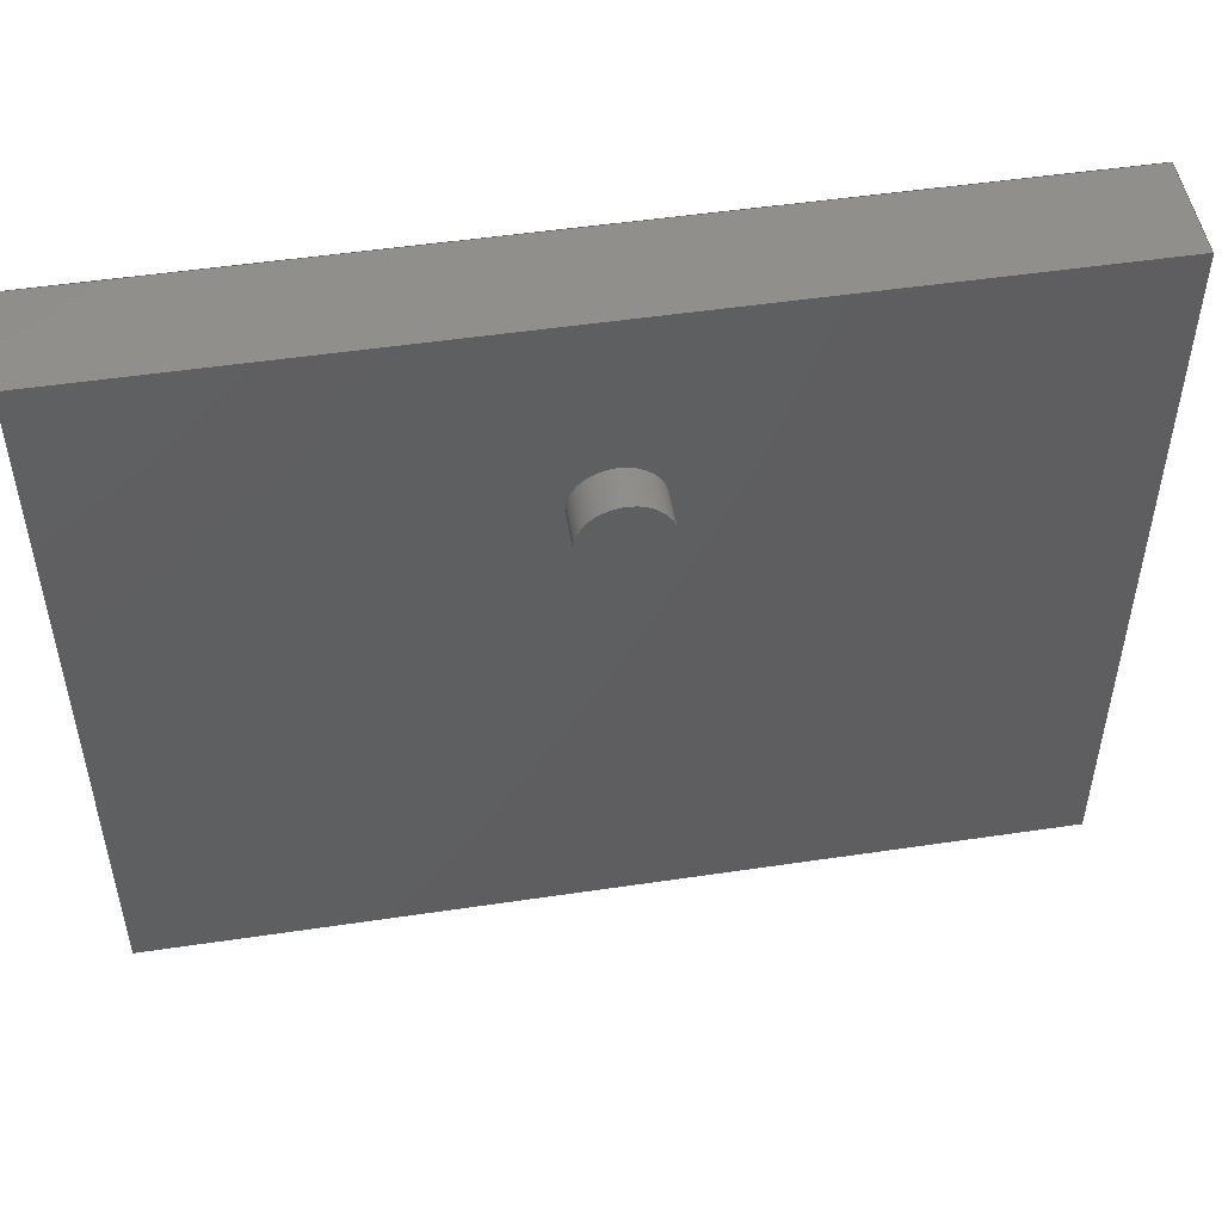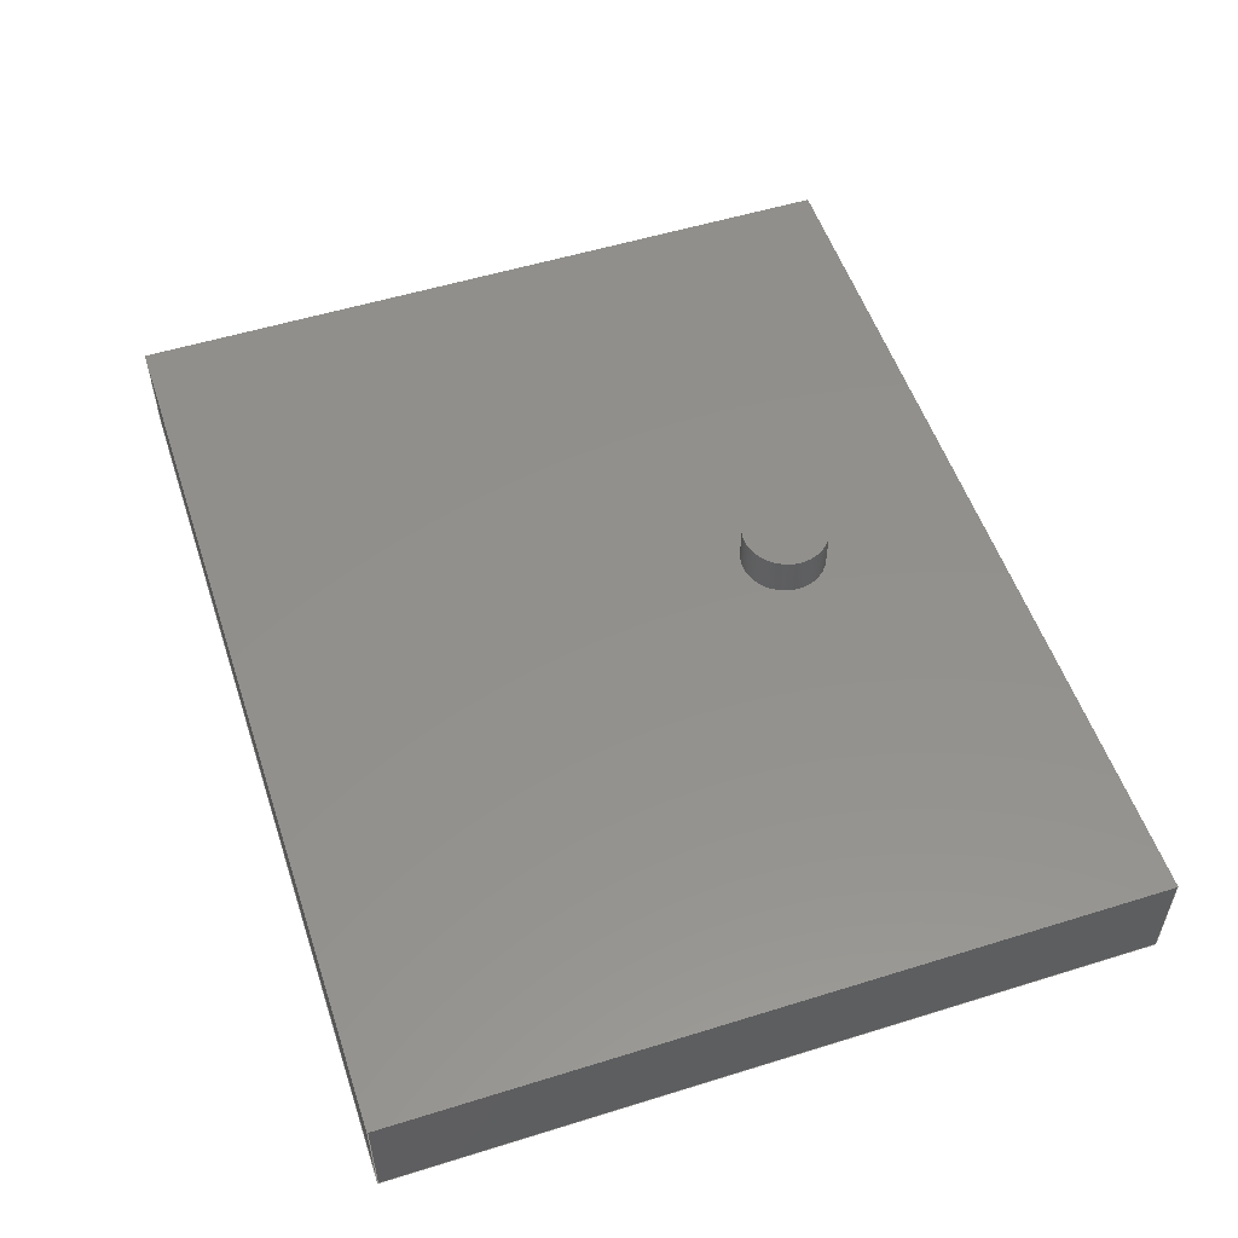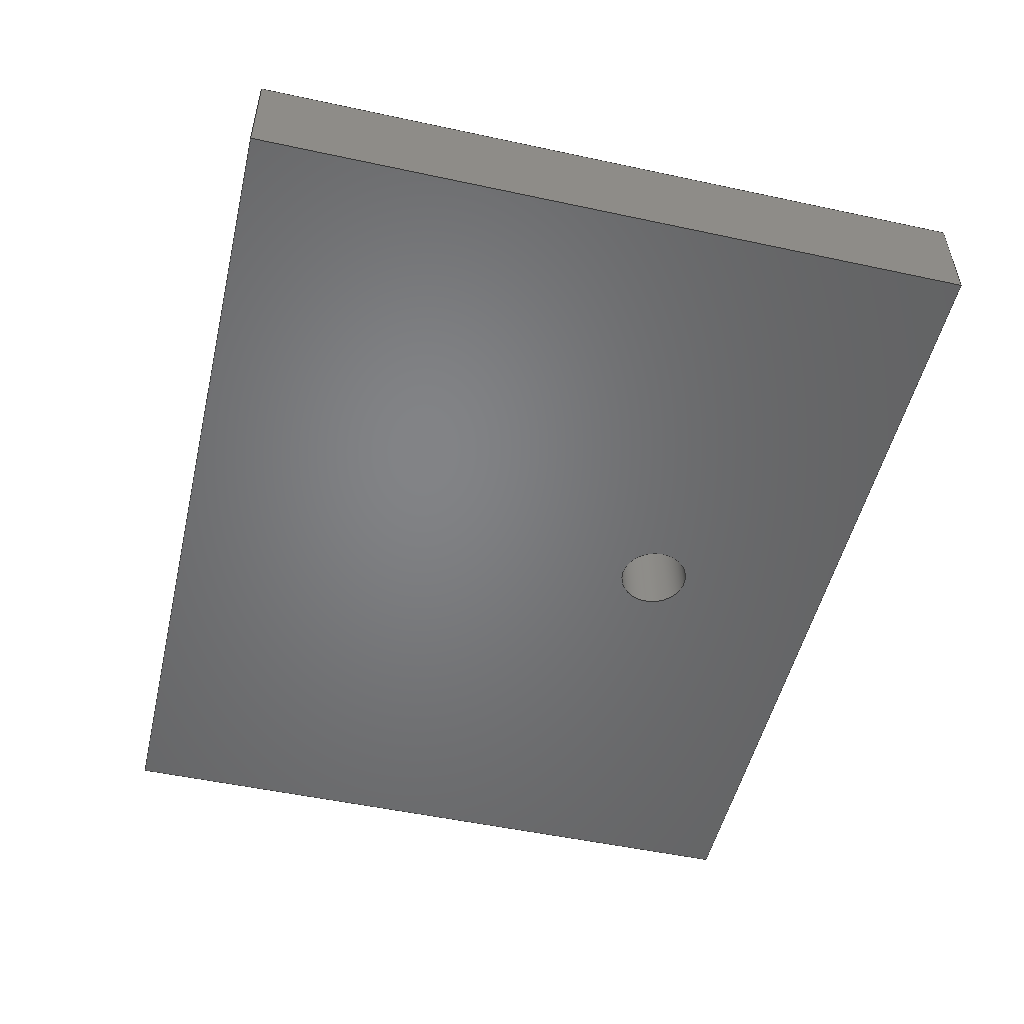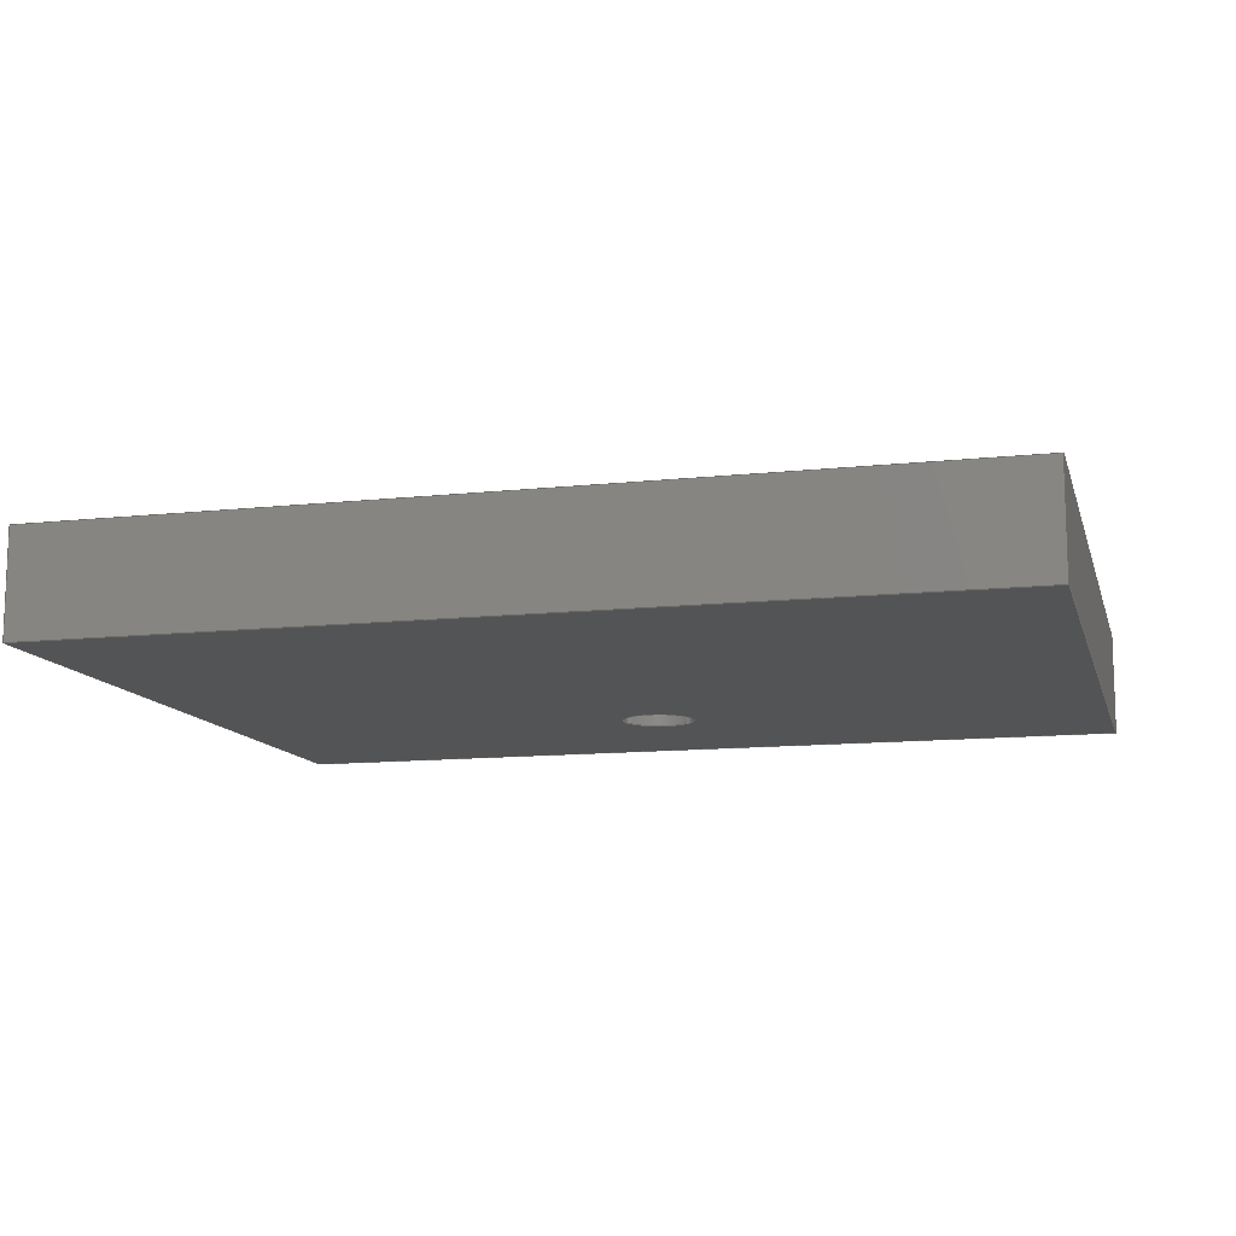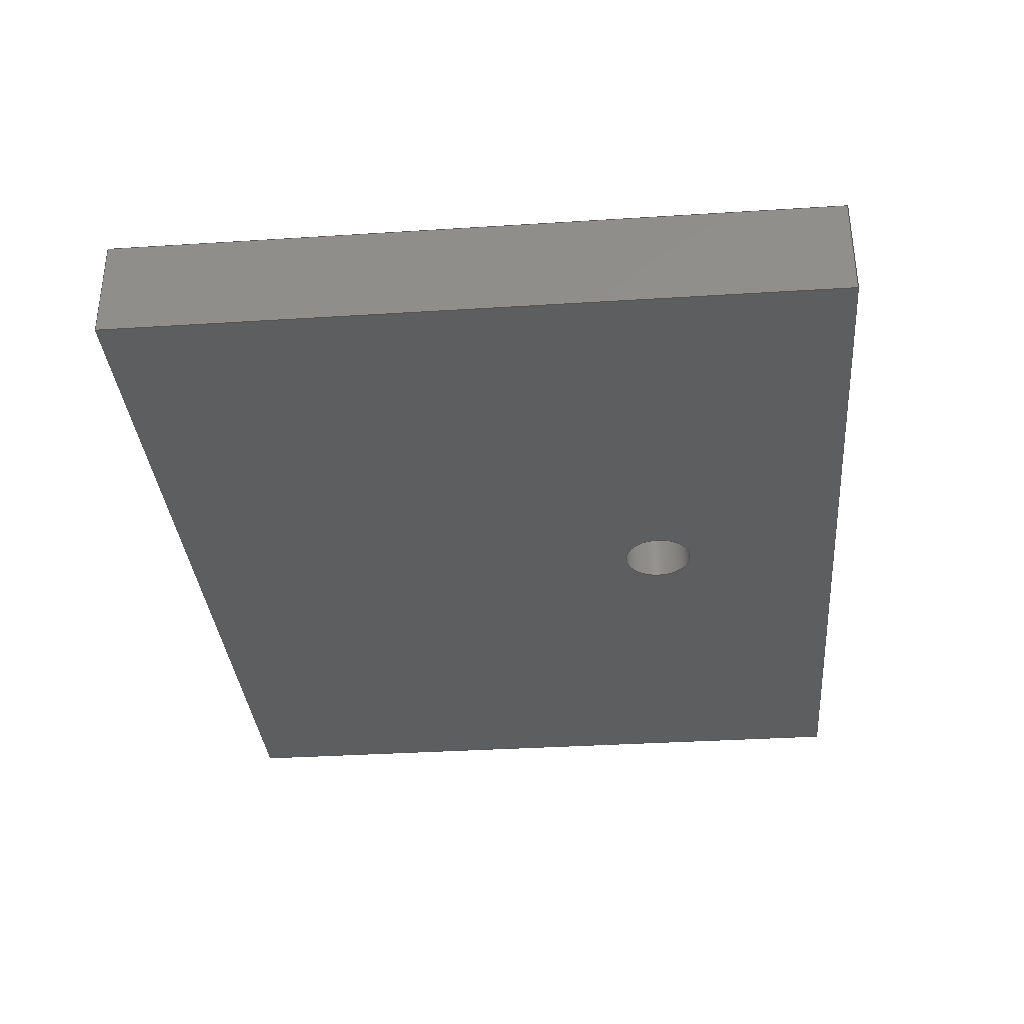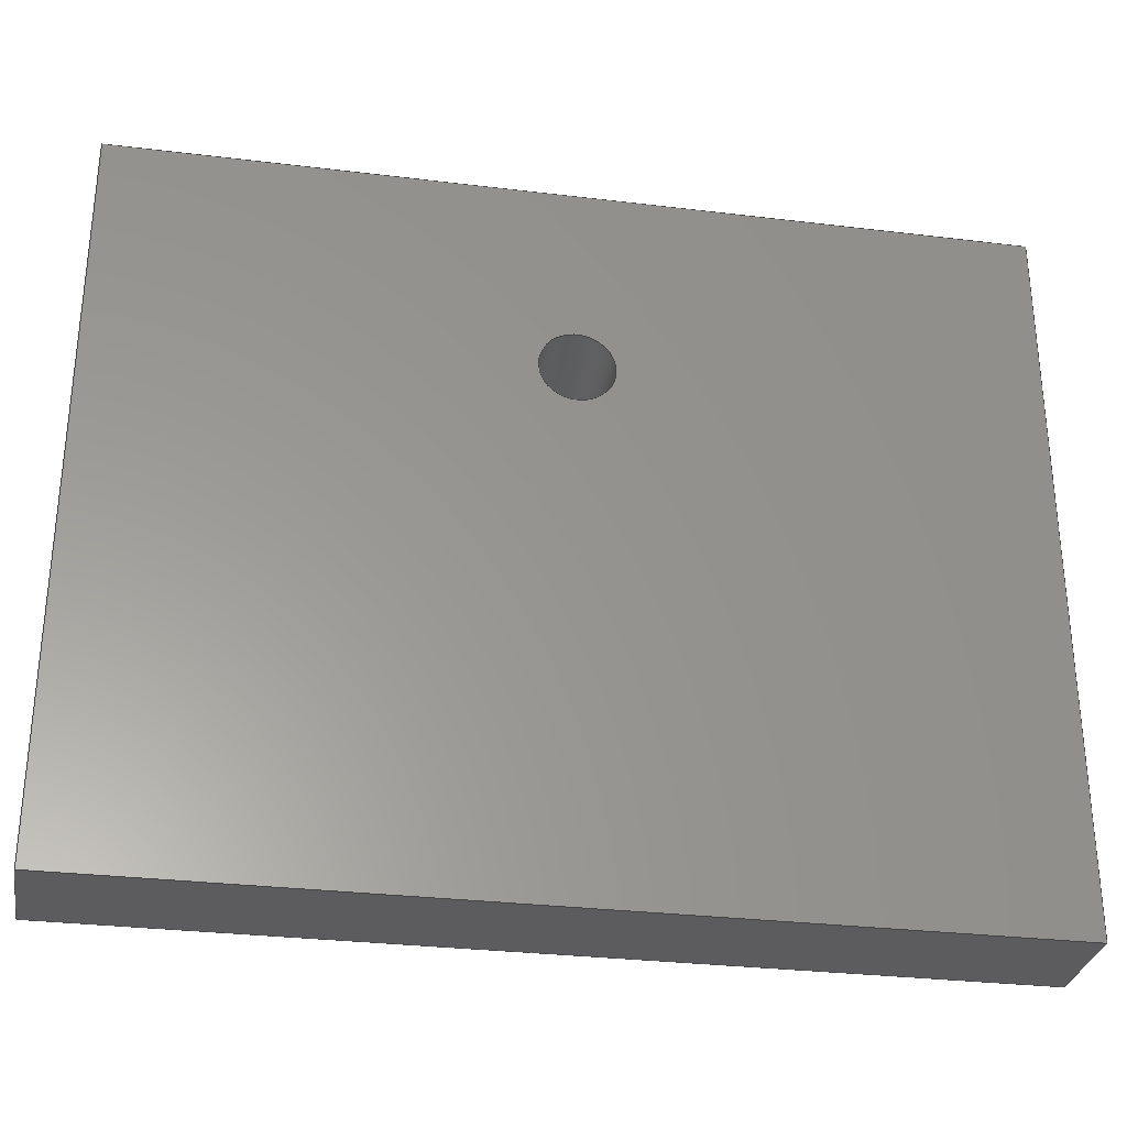
<metadata>
{"format":"iges","ext":"igs","renderer":"f3d","projection":"perspective","resolution":1024,"background":"white","views":[{"elev":50.0,"azim":-9.3,"up":"+Y"},{"elev":53.8,"azim":71.7,"up":"+Z"},{"elev":-51.3,"azim":76.8,"up":"+Z"},{"elev":-12.0,"azim":14.5,"up":"+Z"},{"elev":-34.4,"azim":94.9,"up":"+Z"},{"elev":-30.2,"azim":170.0,"up":"+Y"}]}
</metadata>
<code>

,,,13HSensorSupport,22HAutodesk Inventor 2022,7Hunknown,32,38,7,99,15,,
1,2,2HMM,1,0.08,15H2.022e+07,0.01,1e+04,5Hmabel,,11,0,15H2022052
9;
     186       1                                                00000000
     186            -115       1       0                               0
     514       2                                                00010000
     514                       1       1                               0
     510       3                                                00010000
     510            -115       1       1                               0
     510       4                                                00010000
     510            -117       1       1                               0
     510       5                                                00010000
     510            -117       1       1                               0
     510       6                                                00010000
     510            -115       1       1                               0
     510       7                                                00010000
     510            -115       1       1                               0
     510       8                                                00010000
     510            -115       1       1                               0
     510       9                                                00010000
     510            -115       1       1                               0
     510      10                                                00010000
     510            -115       1       1                               0
     510      11                                                00010000
     510            -115       1       1                               0
     510      12                                                00010000
     510            -115       1       1                               0
     508      13                                                00010000
     508                       1       1                               0
     508      14                                                00010000
     508                       2       1                               0
     508      16                                                00010000
     508                       1       1                               0
     508      17                                                00010000
     508                       1       1                               0
     508      18                                                00010000
     508                       1       1                               0
     508      19                                                00010000
     508                       1       1                               0
     508      20                                                00010000
     508                       1       1                               0
     508      21                                                00010000
     508                       1       1                               0
     508      22                                                00010000
     508                       1       1                               0
     508      23                                                00010000
     508                       1       1                               0
     508      24                                                00010000
     508                       1       1                               0
     508      25                                                00010000
     508                       1       1                               0
     126      26                                                00010000
     126       0               9       0                               0
     126      35                                                00010000
     126       0               5       0                               0
     126      40                                                00010000
     126       0               6       0                               0
     126      46                                                00010000
     126       0               2       0                               0
     126      48                                                00010000
     126       0               5       0                               0
     126      53                                                00010000
     126       0               6       0                               0
     126      59                                                00010000
     126       0               2       0                               0
     126      61                                                00010000
     126       0               9       0                               0
     126      70                                                00010000
     126       0               2       0                               0
     126      72                                                00010000
     126       0               2       0                               0
     126      74                                                00010000
     126       0               2       0                               0
     126      76                                                00010000
     126       0               2       0                               0
     126      78                                                00010000
     126       0               2       0                               0
     126      80                                                00010000
     126       0               2       0                               0
     126      82                                                00010000
     126       0               2       0                               0
     126      84                                                00010000
     126       0               2       0                               0
     126      86                                                00010000
     126       0               2       0                               0
     126      88                                                00010000
     126       0               2       0                               0
     126      90                                                00010000
     126       0               2       0                               0
     126      92                                                00010000
     126       0               2       0                               0
     128      94                                                00010000
     128       0    -115       3       0                               0
     128      97                                                00010000
     128       0    -117      11       0                               0
     128     108                                                00010000
     128       0    -117       3       0                               0
     128     111                                                00010000
     128       0    -115      12       0                               0
     128     123                                                00010000
     128       0    -115       3       0                               0
     128     126                                                00010000
     128       0    -115       3       0                               0
     128     129                                                00010000
     128       0    -115       4       0                               0
     128     133                                                00010000
     128       0    -115       3       0                               0
     128     136                                                00010000
     128       0    -115       3       0                               0
     128     139                                                00010000
     128       0    -115       3       0                               0
     502     142                                                00010000
     502                       4       1                               0
     504     146                                                00010001
     504                       6       1                               0
     406     152                                                00000000
     406                       1      15                               0
     314     153                                                00000200
     314                       1       0                               0
     314     154                                                00000200
     314                       1       0                               0
186,3,1,0,0,1,113;                                                     1
514,10,5,1,7,1,9,1,11,1,13,1,15,1,17,1,19,1,21,1,23,1;                 3
510,89,1,1,25;                                                         5
510,91,1,1,27;                                                         7
510,93,1,1,29;                                                         9
510,95,1,1,31;                                                        11
510,97,1,1,33;                                                        13
510,99,1,1,35;                                                        15
510,101,1,1,37;                                                       17
510,103,1,1,39;                                                       19
510,105,2,1,41,43;                                                    21
510,107,2,1,45,47;                                                    23
508,1,0,111,1,1,0;                                                    25
508,6,0,111,2,0,0,0,111,3,0,0,0,111,4,1,0,0,111,5,0,0,0,111,6,0,      27
0,0,111,4,0,0;                                                        27
508,2,0,111,2,1,0,0,111,3,1,0;                                        29
508,4,0,111,1,0,0,0,111,7,1,0,0,111,8,1,0,0,111,7,0,0;                31
508,4,0,111,9,1,0,0,111,10,1,0,0,111,11,0,0,0,111,12,0,0;             33
508,4,0,111,13,1,0,0,111,12,1,0,0,111,14,0,0,0,111,15,0,0;            35
508,4,0,111,16,1,0,0,111,15,1,0,0,111,17,0,0,0,111,18,0,0;            37
508,4,0,111,19,1,0,0,111,18,1,0,0,111,20,0,0,0,111,10,0,0;            39
508,4,0,111,20,1,0,0,111,17,1,0,0,111,14,1,0,0,111,11,1,0;            41
508,2,0,111,5,1,0,0,111,6,1,0;                                        43
508,4,0,111,19,0,0,0,111,9,0,0,0,111,13,0,0,0,111,16,0,0;             45
508,1,0,111,8,0,0;                                                    47
126,8,2,0,1,0,0,-3.142,-3.142,                  49
-3.142,-1.571,-1.571,0,0,            49
1.571,1.571,3.142,                     49
3.142,3.142,1,0.7071,1,            49
0.7071,1,0.7071,1,0.7071,1,       49
1.75,8,5,1.75,6.25,5,-1.072D-16,6.25,5,-1.75,          49
6.25,5,-1.75,8,5,-1.75,9.75,5,-1.072D-16,9.75,5,      49
1.75,9.75,5,1.75,8,5,-3.142,3.142,0,        49
0,0;                                                                49
126,4,2,0,0,0,0,0,0,0,1.571,1.571,             51
3.142,3.142,3.142,1,                51
0.7071,1,0.7071,1,2,8,7,2,10,7,         51
1.225D-16,10,7,-2,10,7,-2,8,7,0,                  51
3.142,0,0,0;                                            51
126,4,2,0,0,0,0,3.142,3.142,                    53
3.142,4.712,4.712,                   53
6.283,6.283,6.283,1,                53
0.7071,1,0.7071,1,-2,8,7,-2,6,7,        53
-3.674D-16,6,7,2,6,7,2,8,7,3.142,       53
6.283,0,0,0;                                            53
126,1,1,0,0,1,0,-1,-1,0,0,1,1,-2,8,7,-2,8,5,-1,0,       55
0,0,0;                                                             55
126,4,2,0,0,0,0,0,0,0,1.571,1.571,             57
3.142,3.142,3.142,1,                57
0.7071,1,0.7071,1,2,8,5,2,6,5,          57
1.225D-16,6,5,-2,6,5,-2,8,5,0,                    57
3.142,0,0,0;                                            57
126,4,2,0,0,0,0,3.142,3.142,                    59
3.142,4.712,4.712,                   59
6.283,6.283,6.283,1,                59
0.7071,1,0.7071,1,-2,8,5,-2,10,5,       59
-3.674D-16,10,5,2,10,5,2,8,5,                      59
3.142,6.283,0,0,0;                           59
126,1,1,0,0,1,0,-2.857,-2.857,0,0,1,1,      61
1.75,8,5,1.75,8,0,-2.857,0,0,0,0;                  61
126,8,2,0,1,0,0,-3.142,-3.142,                  63
-3.142,-1.571,-1.571,0,0,            63
1.571,1.571,3.142,                     63
3.142,3.142,1,0.7071,1,            63
0.7071,1,0.7071,1,0.7071,1,       63
1.75,8,0,1.75,6.25,0,-1.072D-16,6.25,0,-1.75,          63
6.25,0,-1.75,8,0,-1.75,9.75,0,-1.072D-16,9.75,0,      63
1.75,9.75,0,1.75,8,0,-3.142,3.142,0,        63
0,0;                                                                63
126,1,1,0,0,1,0,0,0,3.5,3.5,1,1,21.57,-17.5,0,21.57,17.5,      65
0,0,3.5,0,0,0;                                                   65
126,1,1,0,0,1,0,0,0,0.5,0.5,1,1,21.57,17.5,0,21.57,17.5,       67
5,0,0.5,0,0,0;                                                   67
126,1,1,0,0,1,0,0,0,3.5,3.5,1,1,21.57,-17.5,5,21.57,17.5,      69
5,0,3.5,0,0,0;                                                   69
126,1,1,0,0,1,0,0,0,0.5,0.5,1,1,21.57,-17.5,0,21.57,           71
-17.5,5,0,0.5,0,0,0;                                             71
126,1,1,0,0,1,0,0,0,4.314,4.314,1,1,-21.57,-17.5,0,           73
21.57,-17.5,0,0,4.314,0,0,0;                                   73
126,1,1,0,0,1,0,0,0,4.314,4.314,1,1,-21.57,-17.5,5,           75
21.57,-17.5,5,0,4.314,0,0,0;                                   75
126,1,1,0,0,1,0,0,0,0.5,0.5,1,1,-21.57,-17.5,0,-21.57,         77
-17.5,5,0,0.5,0,0,0;                                             77
126,1,1,0,0,1,0,0,0,3.5,3.5,1,1,-21.57,17.5,0,-21.57,          79
-17.5,0,0,3.5,0,0,0;                                             79
126,1,1,0,0,1,0,0,0,3.5,3.5,1,1,-21.57,17.5,5,-21.57,          81
-17.5,5,0,3.5,0,0,0;                                             81
126,1,1,0,0,1,0,0,0,0.5,0.5,1,1,-21.57,17.5,0,-21.57,          83
17.5,5,0,0.5,0,0,0;                                              83
126,1,1,0,0,1,0,0,0,4.314,4.314,1,1,21.57,17.5,0,             85
-21.57,17.5,0,0,4.314,0,0,0;                                   85
126,1,1,0,0,1,0,0,0,4.314,4.314,1,1,21.57,17.5,5,             87
-21.57,17.5,5,0,4.314,0,0,0;                                   87
128,1,1,1,1,0,0,1,0,0,-0.176,-0.176,0.176,0.176,-0.176,-0.176,        89
0.176,0.176,1,1,1,1,1.76,6.24,5,-1.76,6.24,5,1.76,9.76,5,      89
-1.76,9.76,5,-0.176,0.176,-0.176,0.176;                              89
128,1,8,1,2,0,1,0,0,1,0,0,1,1,-3.142,                  91
-3.142,-3.142,-1.571,                 91
-1.571,0,0,1.571,1.571,               91
3.142,3.142,3.142,1,1,             91
0.7071,0.7071,1,1,0.7071,          91
0.7071,1,1,0.7071,0.7071,1,       91
1,0.7071,0.7071,1,1,-2,8,7,-2,8,        91
5,-2,6,7,-2,6,5,0,6,7,0,6,5,2,6,7,2,6,5,2,        91
8,7,2,8,5,2,10,7,2,10,5,0,10,7,0,10,5,-2,10,       91
7,-2,10,5,-2,8,7,-2,8,5,0,1,-3.142,            91
3.142;                                                     91
128,1,1,1,1,0,0,1,0,0,-0.201,-0.201,0.201,0.201,-0.201,-0.201,        93
0.201,0.201,1,1,1,1,-2.01,5.99,7,2.01,5.99,7,-2.01,10.01,       93
7,2.01,10.01,7,-0.201,0.201,-0.201,0.201;                           93
128,1,8,1,2,0,1,0,0,1,0,0,2.857,2.857,        95
-3.142,-3.142,-3.142,                95
-1.571,-1.571,0,0,1.571,              95
1.571,3.142,3.142,                    95
3.142,1,1,0.7071,0.7071,1,        95
1,0.7071,0.7071,1,1,0.7071,       95
0.7071,1,1,0.7071,0.7071,1,       95
1,1.75,8,0,1.75,8,5,1.75,9.75,0,1.75,9.75,5,0,9.75,0,        95
0,9.75,5,-1.75,9.75,0,-1.75,9.75,5,-1.75,8,0,-1.75,8,5,       95
-1.75,6.25,0,-1.75,6.25,5,0,6.25,0,0,6.25,5,1.75,6.25,0,       95
1.75,6.25,5,1.75,8,0,1.75,8,5,0,2.857,               95
-3.142,3.142;                                   95
128,1,1,1,1,0,0,1,0,0,-0.001,-0.001,3.501,3.501,-0.001,-0.001,        97
0.501,0.501,1,1,1,1,21.57,-17.51,-0.01,21.57,17.51,-0.01,       97
21.57,-17.51,5.01,21.57,17.51,5.01,-0.001,3.501,-0.001,0.501;       97
128,1,1,1,1,0,0,1,0,0,-0.001,-0.001,4.315,4.315,-0.001,-0.001,      99
0.501,0.501,1,1,1,1,-21.58,-17.5,-0.01,21.58,-17.5,-0.01,       99
-21.58,-17.5,5.01,21.58,-17.5,5.01,-0.001,4.315,-0.001,0.501;      99
128,1,1,1,1,0,0,1,0,0,-0.001,-0.001,3.501,3.501,-0.001,-0.001,       101
0.501,0.501,1,1,1,1,-21.57,17.51,-0.01,-21.57,-17.51,          101
-0.01,-21.57,17.51,5.01,-21.57,-17.51,5.01,-0.001,3.501,           101
-0.001,0.501;                                                        101
128,1,1,1,1,0,0,1,0,0,-0.001,-0.001,4.315,4.315,-0.001,-0.001,     103
0.501,0.501,1,1,1,1,21.58,17.5,-0.01,-21.58,17.5,-0.01,        103
21.58,17.5,5.01,-21.58,17.5,5.01,-0.001,4.315,-0.001,0.501;       103
128,1,1,1,1,0,0,1,0,0,-2.158,-2.158,2.158,2.158,-1.751,          105
-1.751,1.751,1.751,1,1,1,1,-21.58,-17.51,5,21.58,-17.51,      105
5,-21.58,17.51,5,21.58,17.51,5,-2.158,2.158,-1.751,1.751;     105
128,1,1,1,1,0,0,1,0,0,-2.158,-2.158,2.158,2.158,-1.751,          107
-1.751,1.751,1.751,1,1,1,1,21.58,-17.51,0,-21.58,-17.51,      107
0,21.58,17.51,0,-21.58,17.51,0,-2.158,2.158,-1.751,1.751;     107
502,14,1.75,8,5,2,8,7,-2,8,7,-2,8,5,2,8,5,1.75,8,     109
0,21.57,-17.5,0,21.57,17.5,0,21.57,17.5,5,21.57,-17.5,       109
5,-21.57,-17.5,0,-21.57,-17.5,5,-21.57,17.5,0,-21.57,        109
17.5,5;                                                             109
504,20,49,109,1,109,1,51,109,2,109,3,53,109,3,109,2,55,109,3,        111
109,4,57,109,5,109,4,59,109,4,109,5,61,109,1,109,6,63,109,6,109,     111
6,65,109,7,109,8,67,109,8,109,9,69,109,10,109,9,71,109,7,109,10,     111
73,109,11,109,7,75,109,12,109,10,77,109,11,109,12,79,109,13,109,     111
11,81,109,14,109,12,83,109,13,109,14,85,109,8,109,13,87,109,9,       111
109,14;                                                              111
406,1,8HSólido1;                                                    113P
314,78.04,56.08,10.98,;              115
314,100,89.02,70.98,;                         117
S      1G      3D    118P    154
</code>
